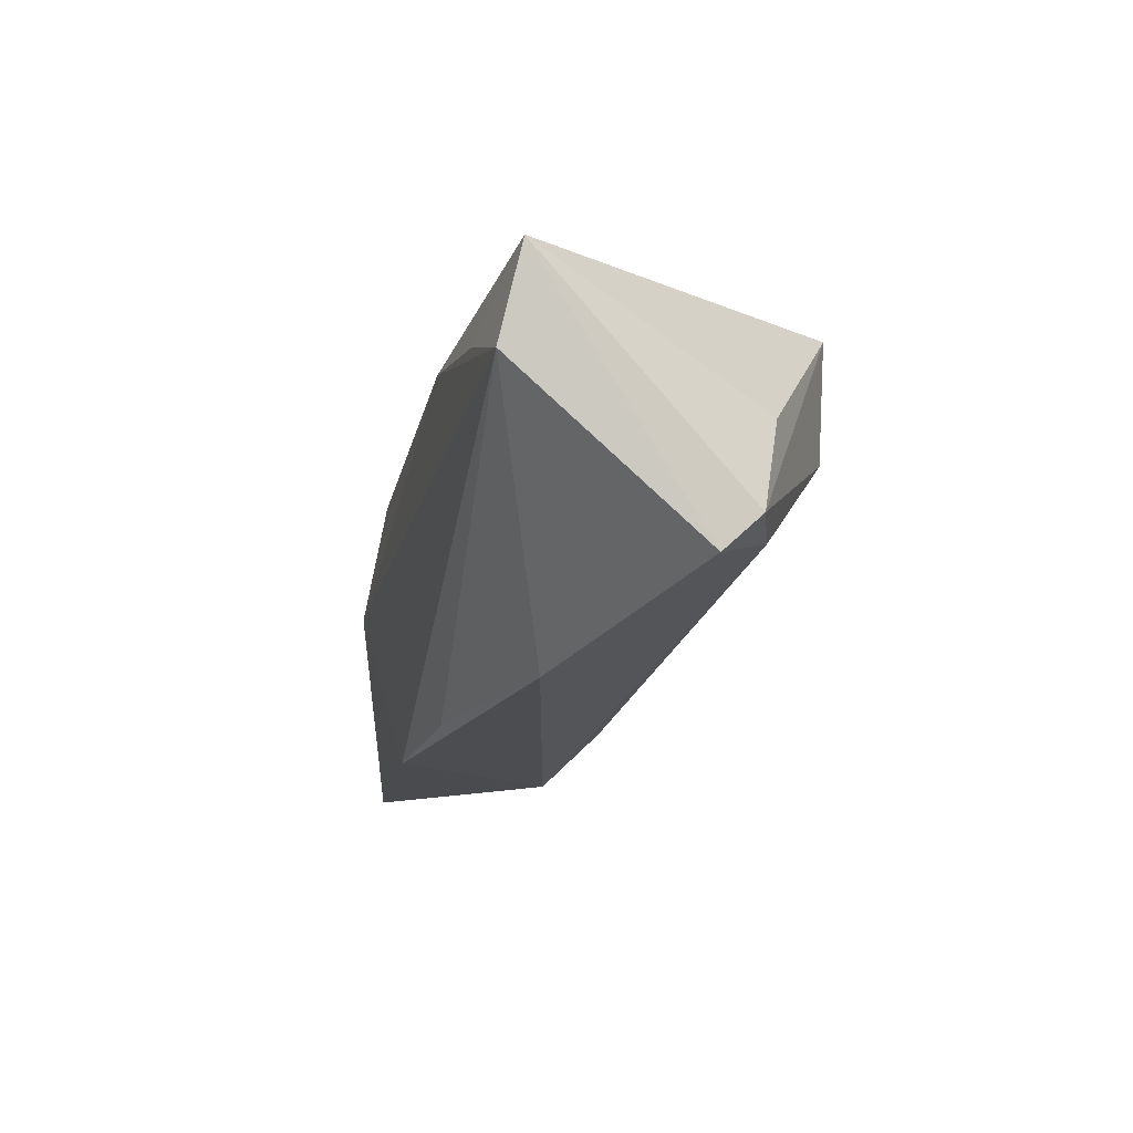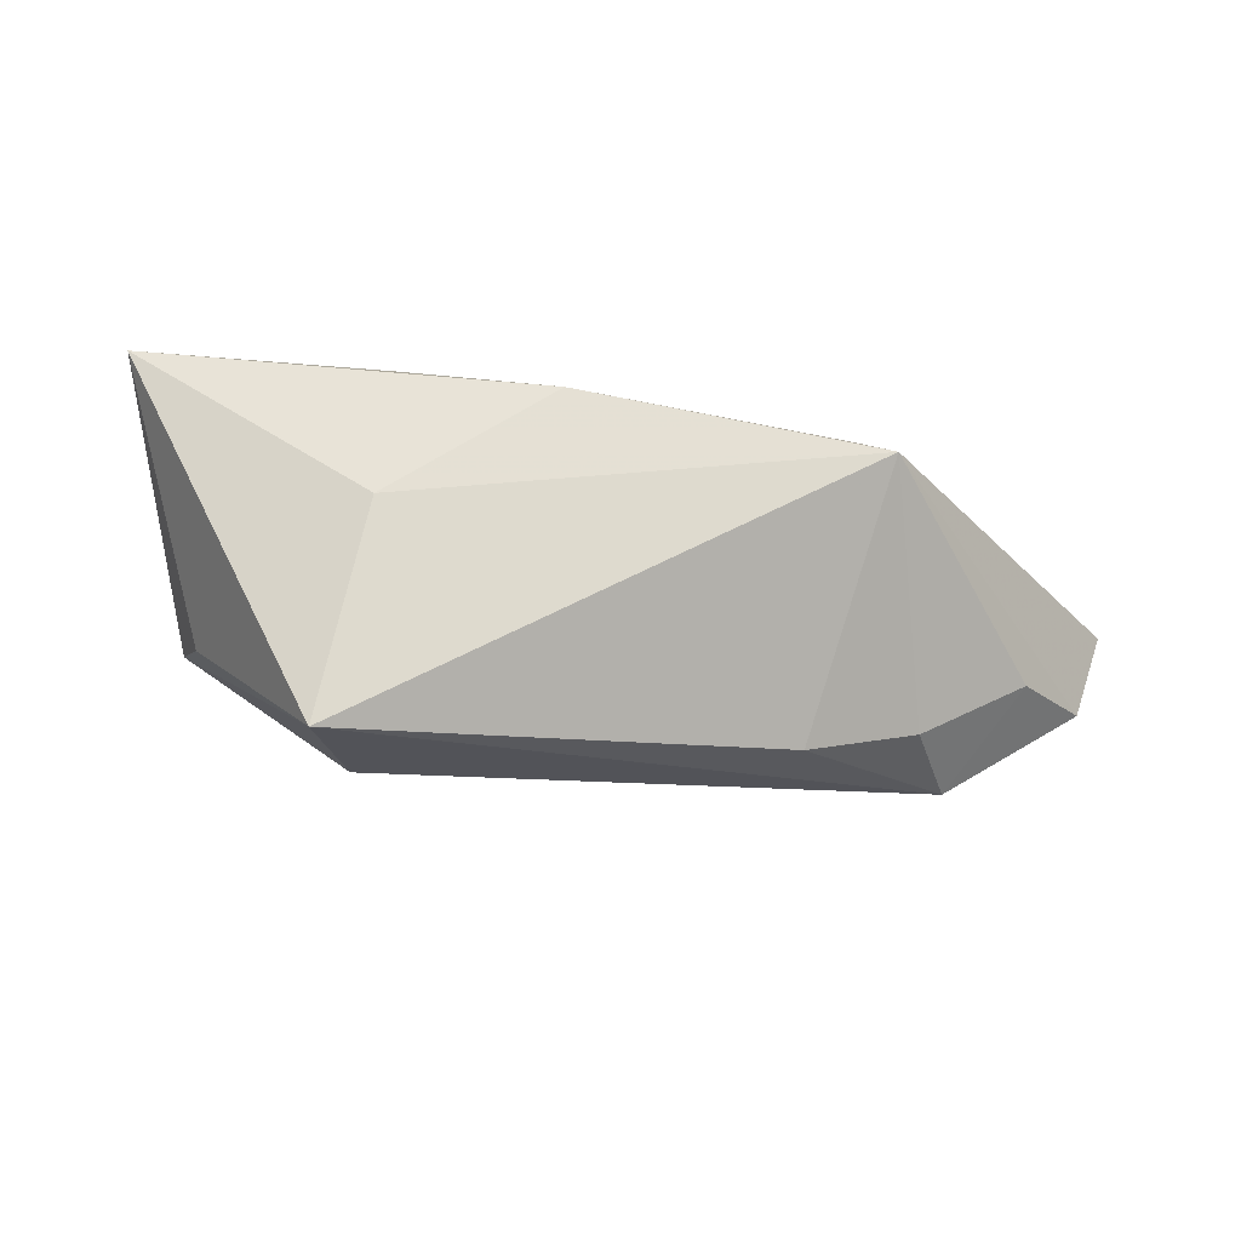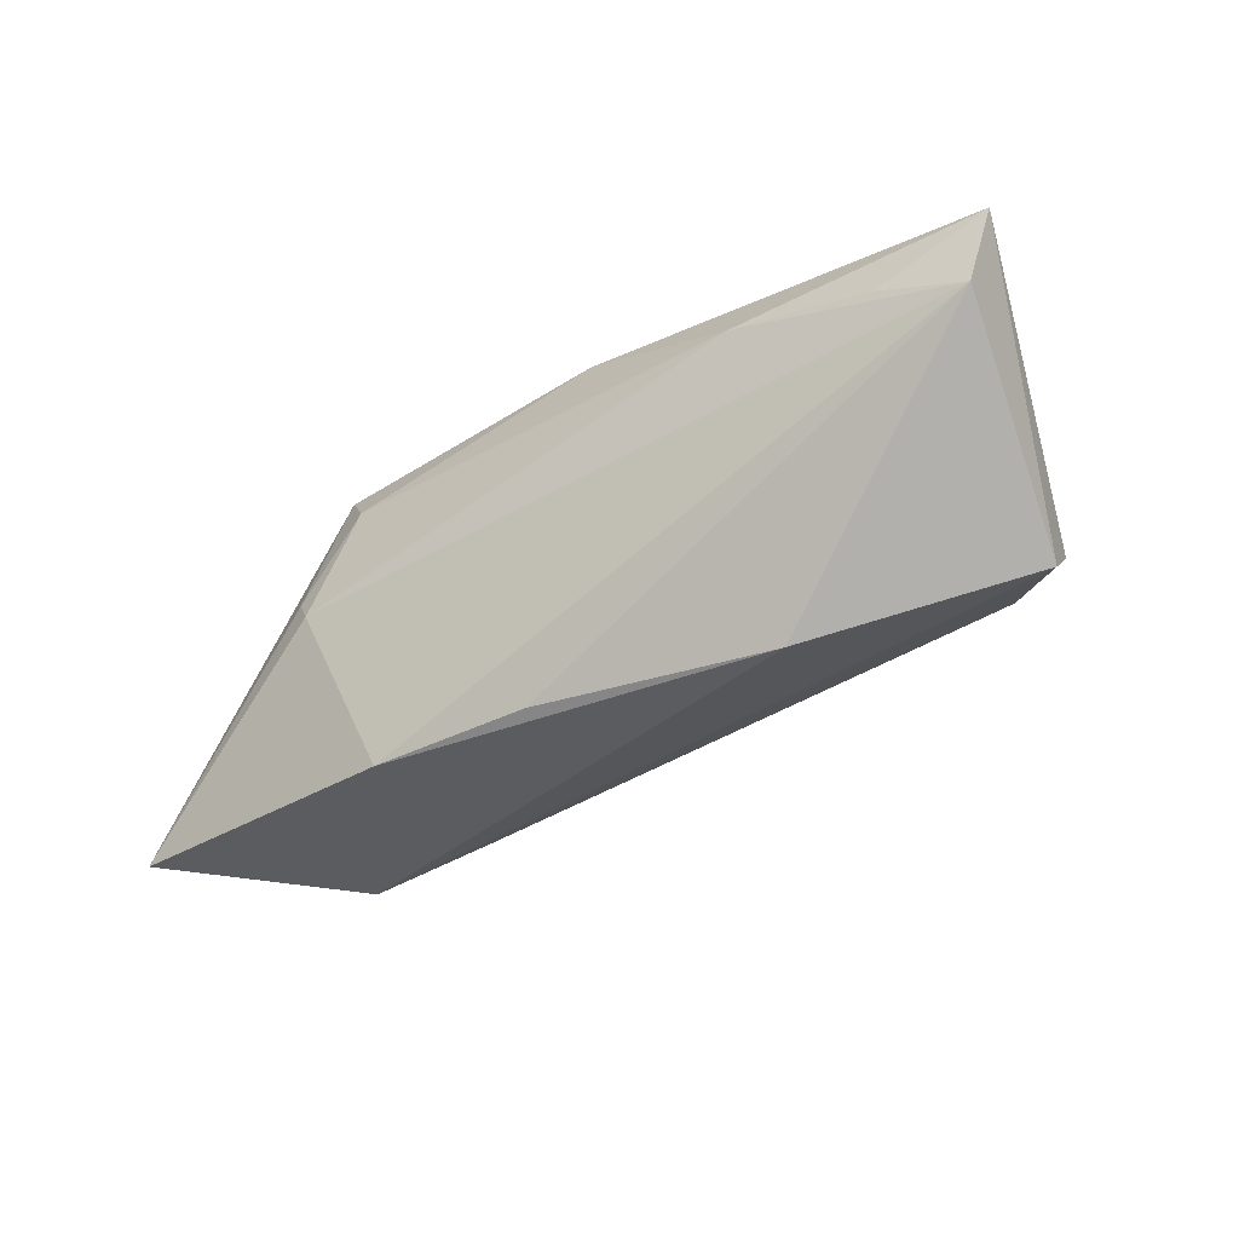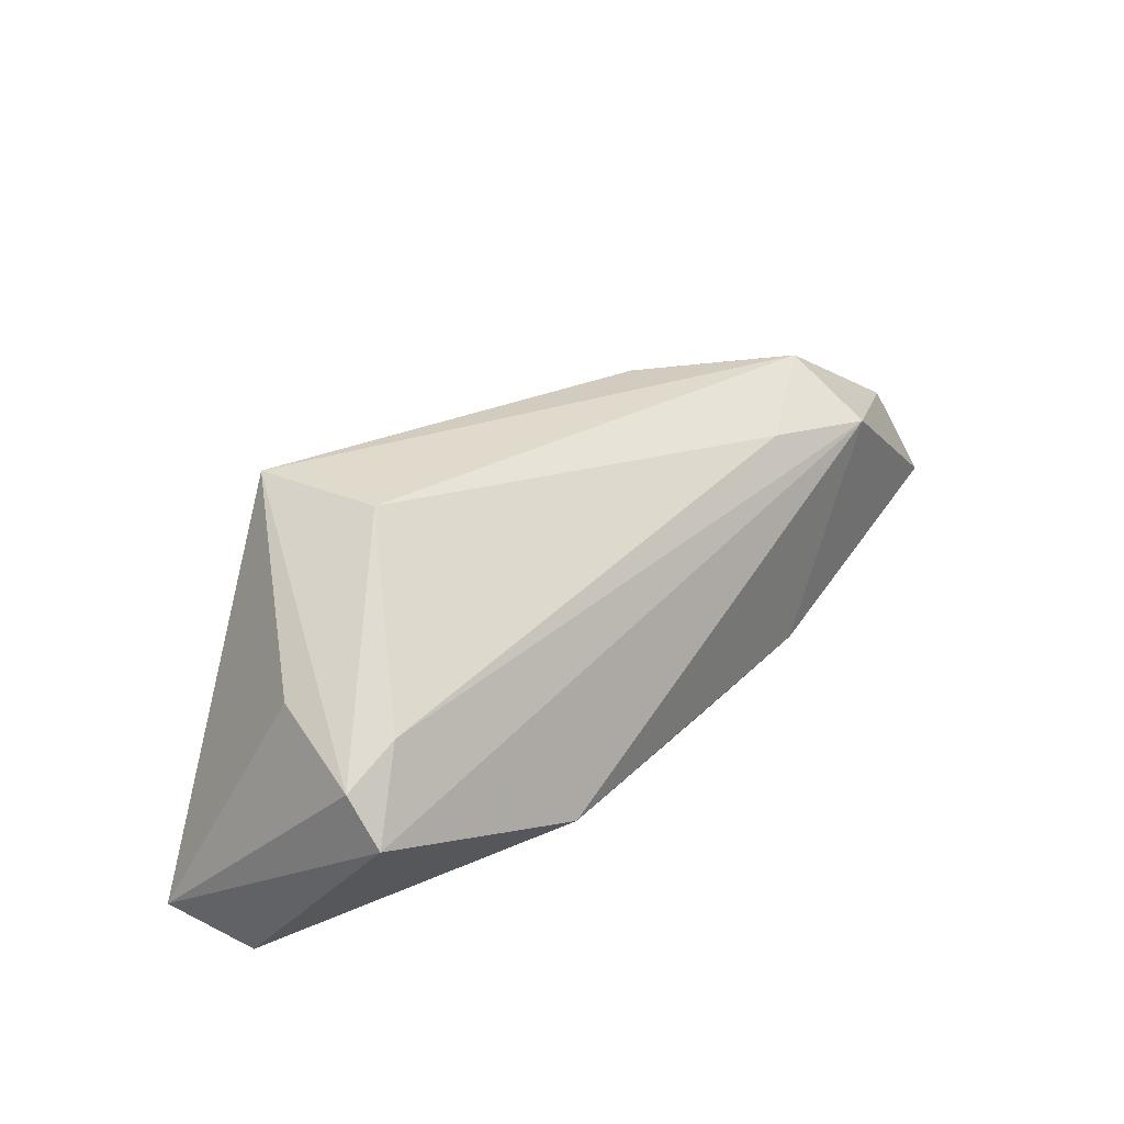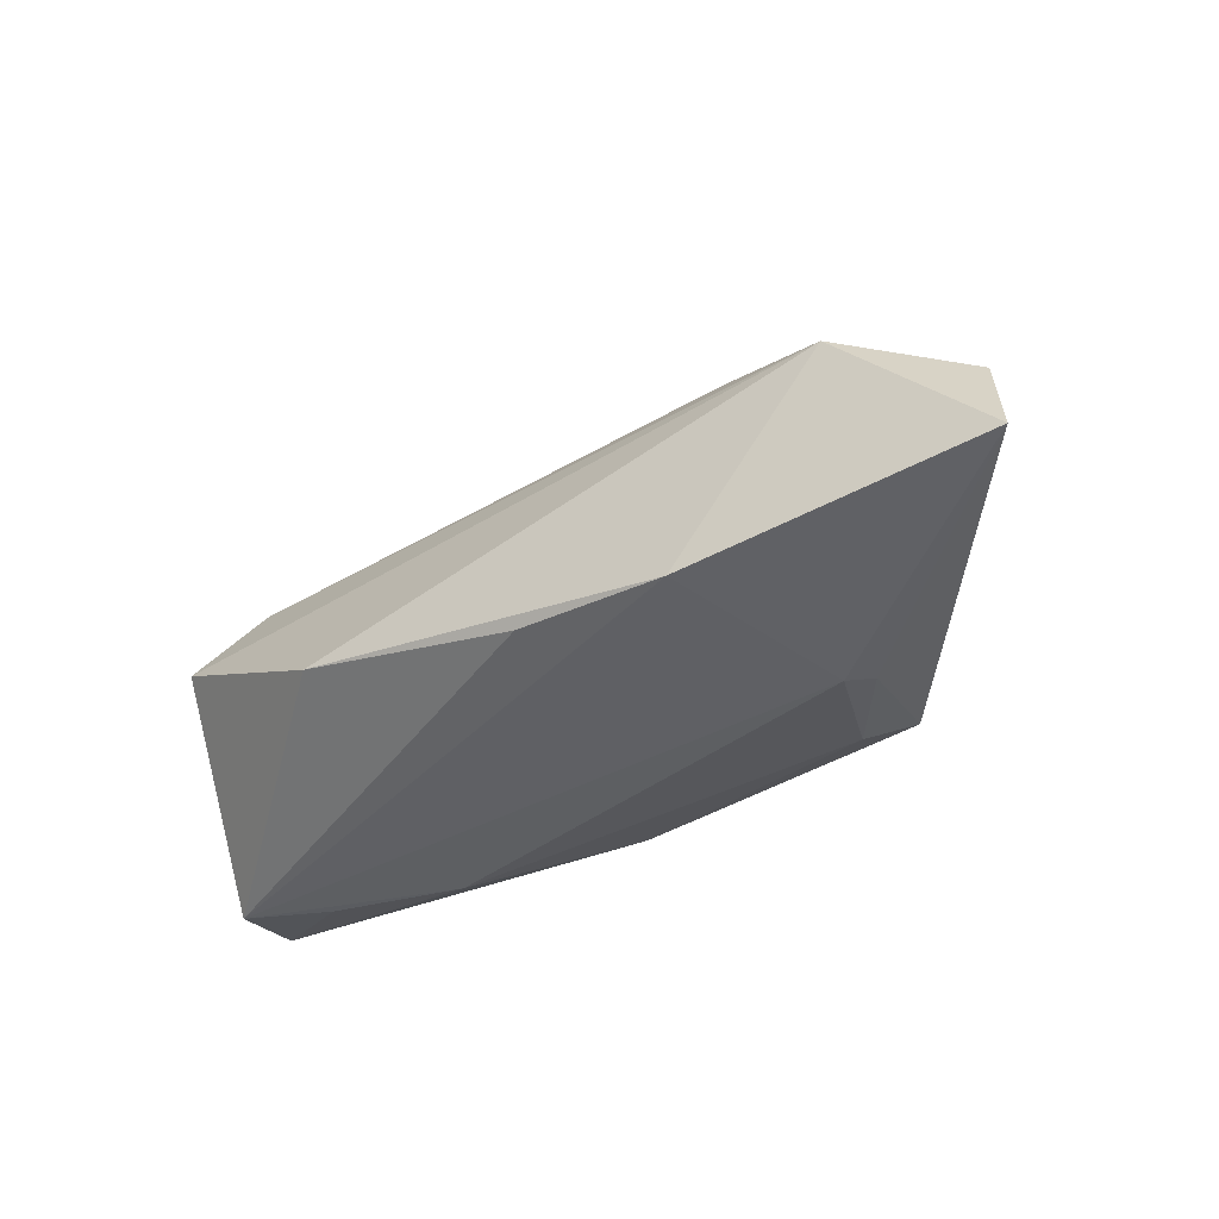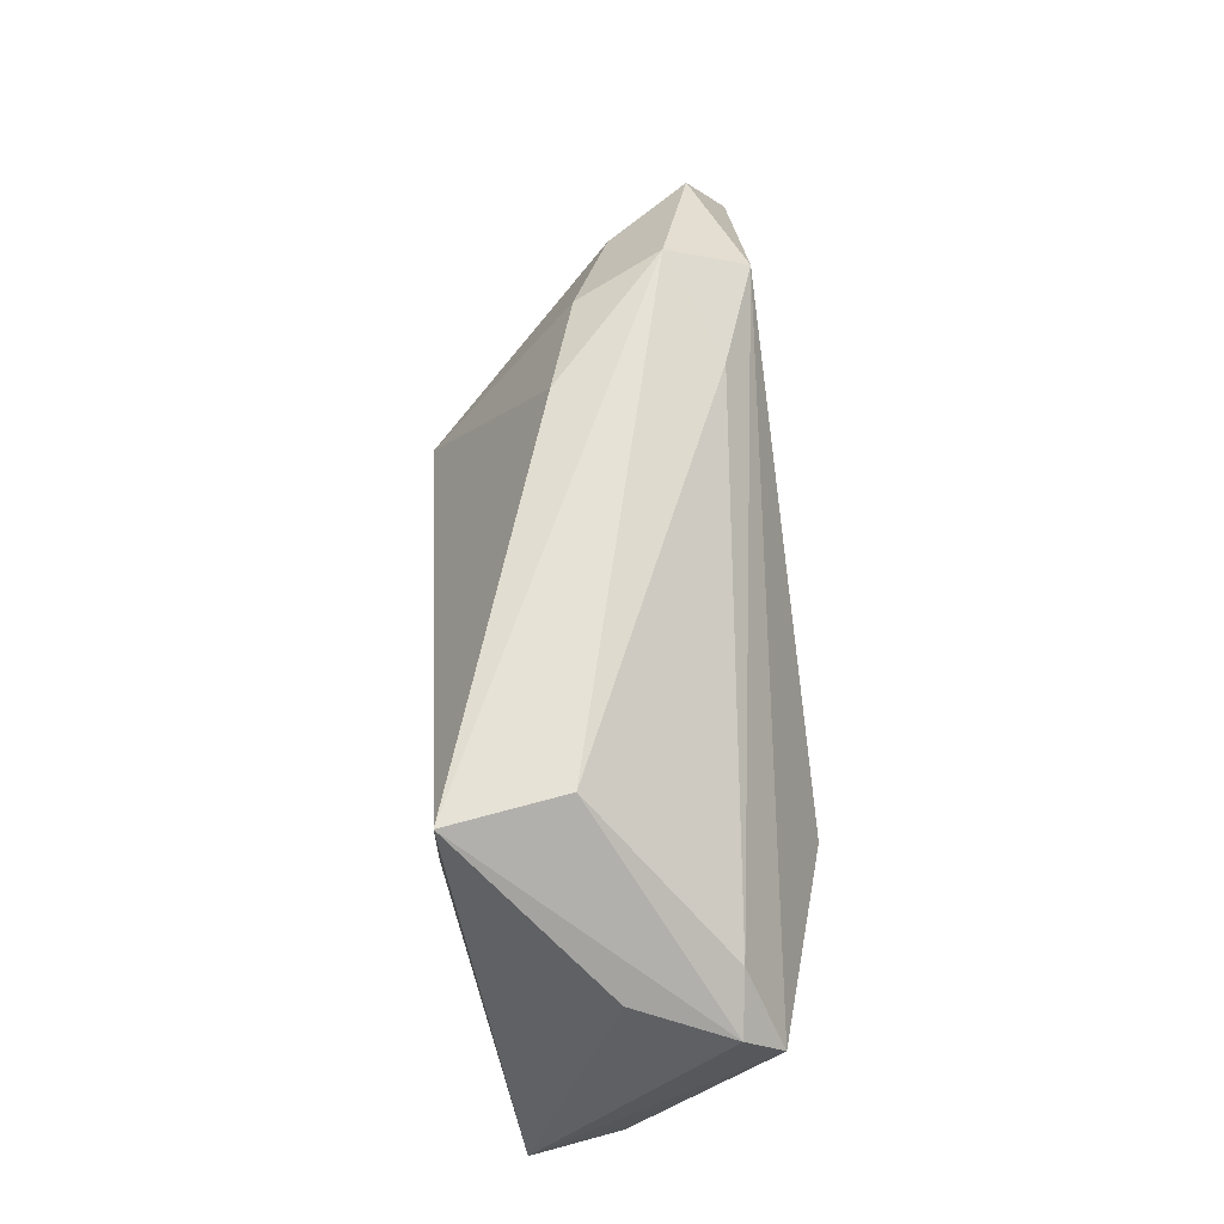
<metadata>
{"format":"obj","ext":"obj","renderer":"f3d","projection":"perspective","resolution":1024,"background":"white","views":[{"elev":-17.7,"azim":74.1,"up":"+Z"},{"elev":68.7,"azim":-173.9,"up":"+Z"},{"elev":-38.0,"azim":32.8,"up":"+Z"},{"elev":39.4,"azim":126.4,"up":"+Y"},{"elev":-34.2,"azim":-146.7,"up":"+Y"},{"elev":70.5,"azim":85.0,"up":"+Y"}]}
</metadata>
<code>
v 0.04688 0.00967 -0.009831
v -0.06102 0.004037 -0.01453
v -0.0344 -0.01213 0.02
v -0.04472 0.01725 -0.009725
v 0.02235 0.02653 0.005778
v 0.02188 -0.007712 -0.02246
v -0.04513 0.01087 -0.02055
v 0.05389 -0.01815 0.01476
v -0.02748 0.01832 0.00483
v 0.02196 -0.000247 0.02185
v -0.03534 -0.01759 -0.0007391
v 0.03944 0.01269 -0.01066
v -0.06435 -0.008598 -0.0203
v 0.04257 0.01308 0.002635
v -0.03056 0.01489 -0.01581
v 0.04095 -0.02041 0.007667
v 0.05159 -0.02041 0.003144
v -0.02992 -0.01571 0.01399
v -0.05314 0.004777 -0.003949
v 0.02502 0.02652 0.02073
v -0.007151 -0.01249 -0.02168
v -0.04052 0.01387 0.001209
v 0.04752 0.004401 -0.01484
v -0.03759 -0.01619 0.002711
v 0.02366 -0.02041 0.01149
v -0.02673 -0.01337 -0.02246
v 0.003008 -0.01579 0.02073
f 8 20 10
f 20 3 10
f 13 7 26
f 7 6 26
f 26 11 13
f 23 6 7
f 24 3 13
f 13 11 24
f 24 18 3
f 11 18 24
f 8 10 27
f 27 10 3
f 3 18 27
f 3 22 19
f 22 4 19
f 21 26 6
f 8 27 25
f 25 18 11
f 25 27 18
f 14 20 8
f 17 23 8
f 6 23 17
f 17 21 6
f 26 21 17
f 11 26 17
f 17 25 11
f 20 4 9
f 9 4 22
f 9 3 20
f 9 22 3
f 5 4 20
f 13 3 2
f 3 19 2
f 2 7 13
f 2 19 4
f 2 4 7
f 8 25 16
f 16 17 8
f 25 17 16
f 7 4 15
f 4 5 15
f 20 14 1
f 1 5 20
f 8 23 1
f 1 14 8
f 12 15 5
f 5 1 12
f 12 1 23
f 12 23 7
f 7 15 12

</code>
